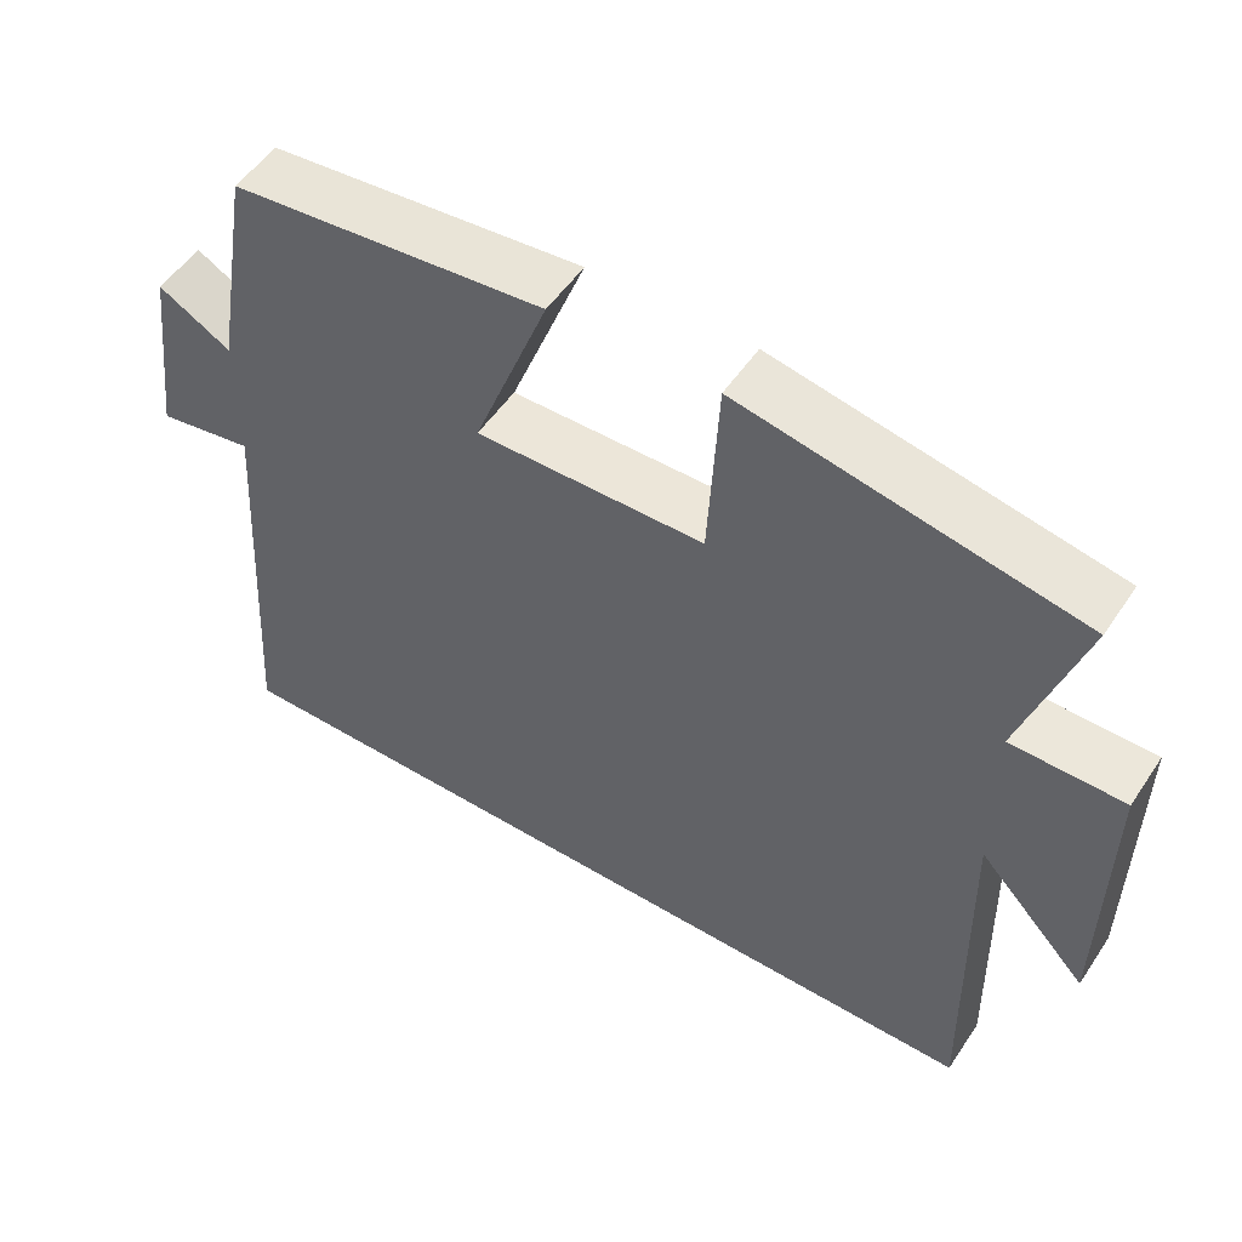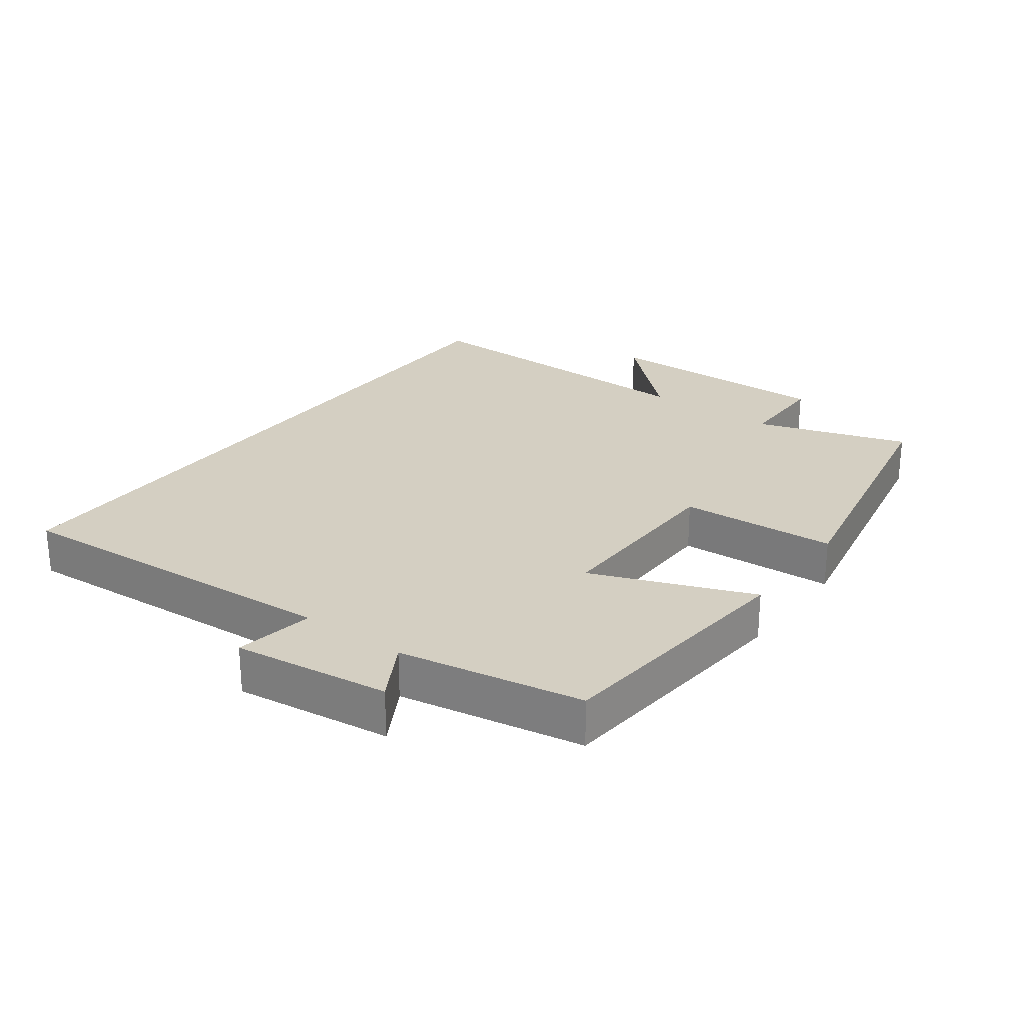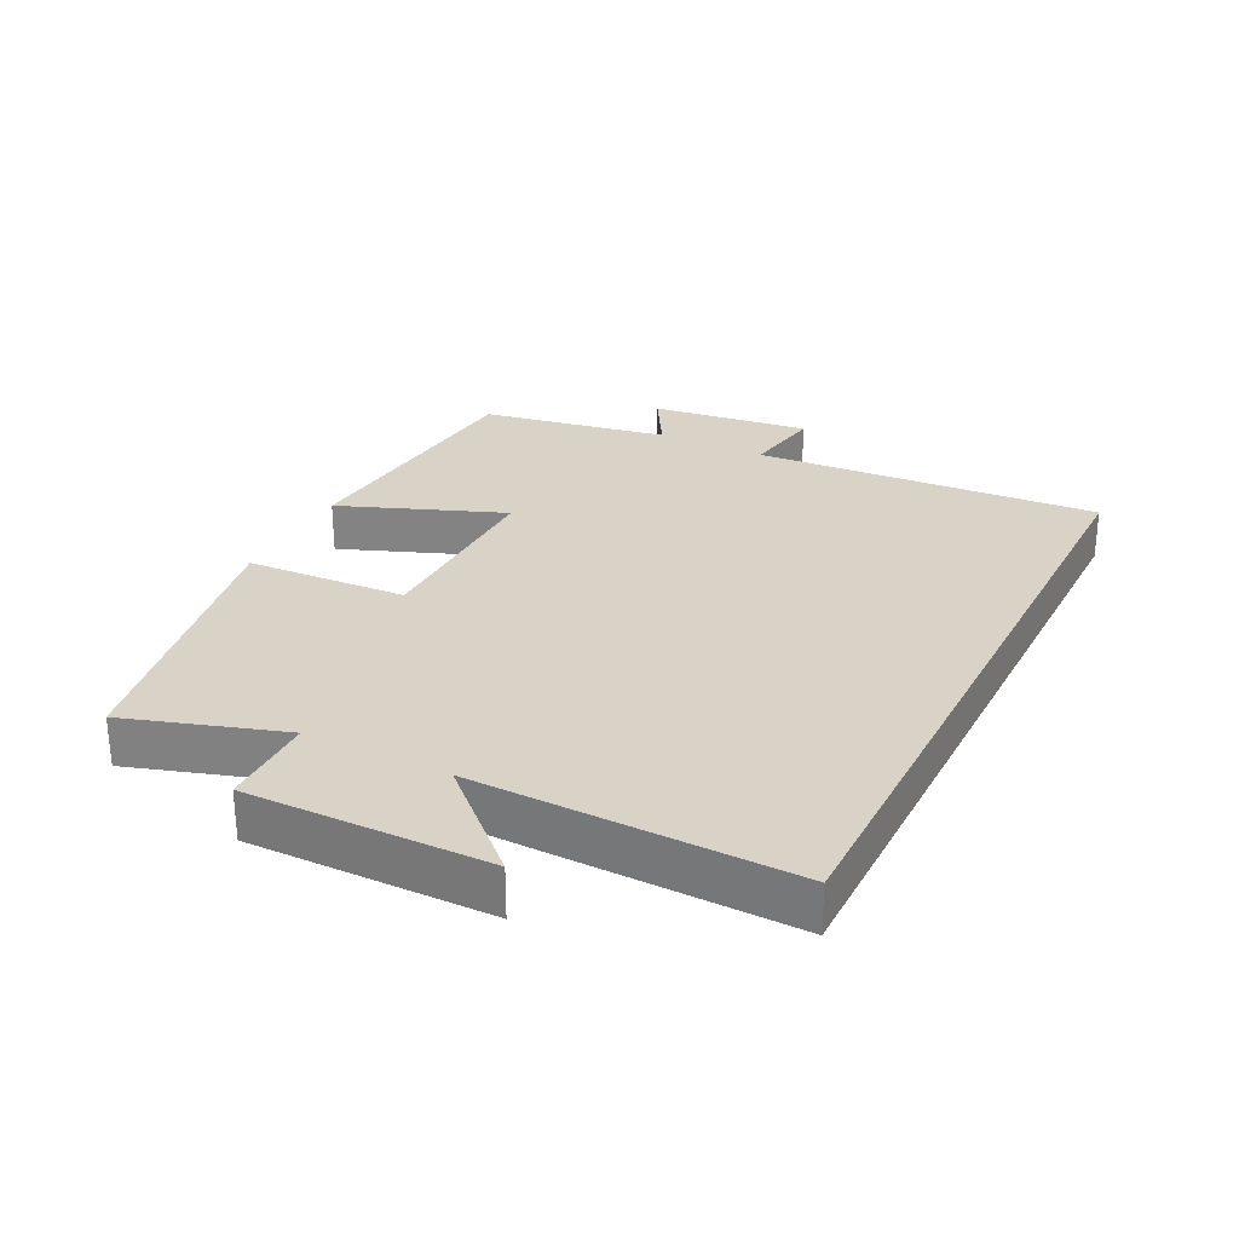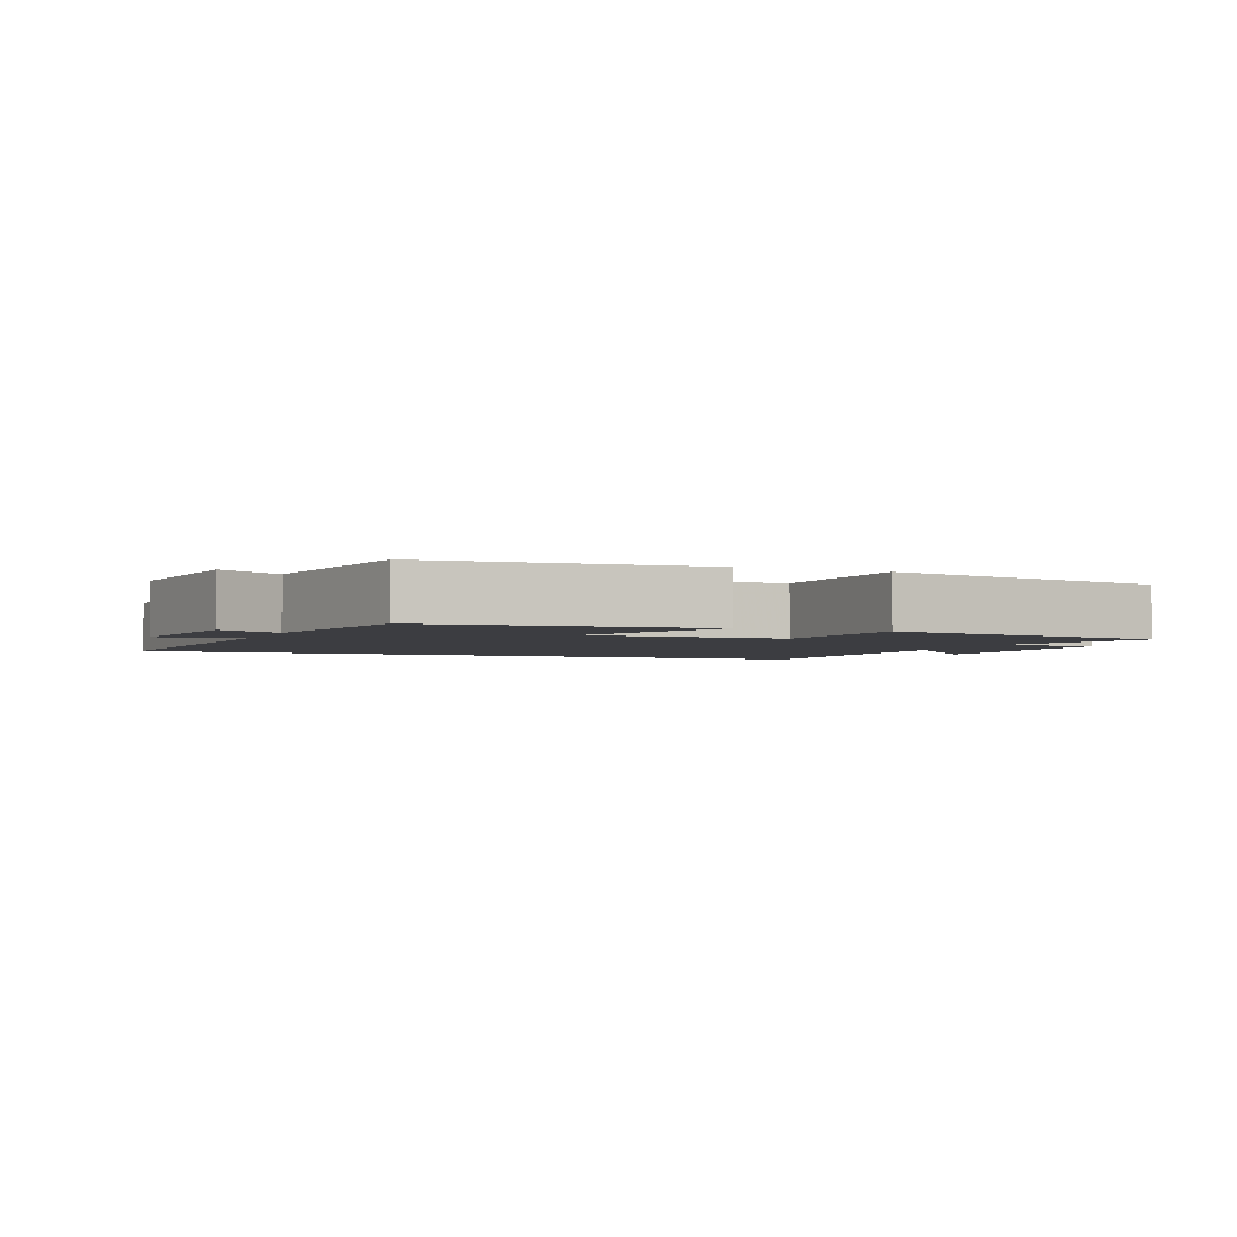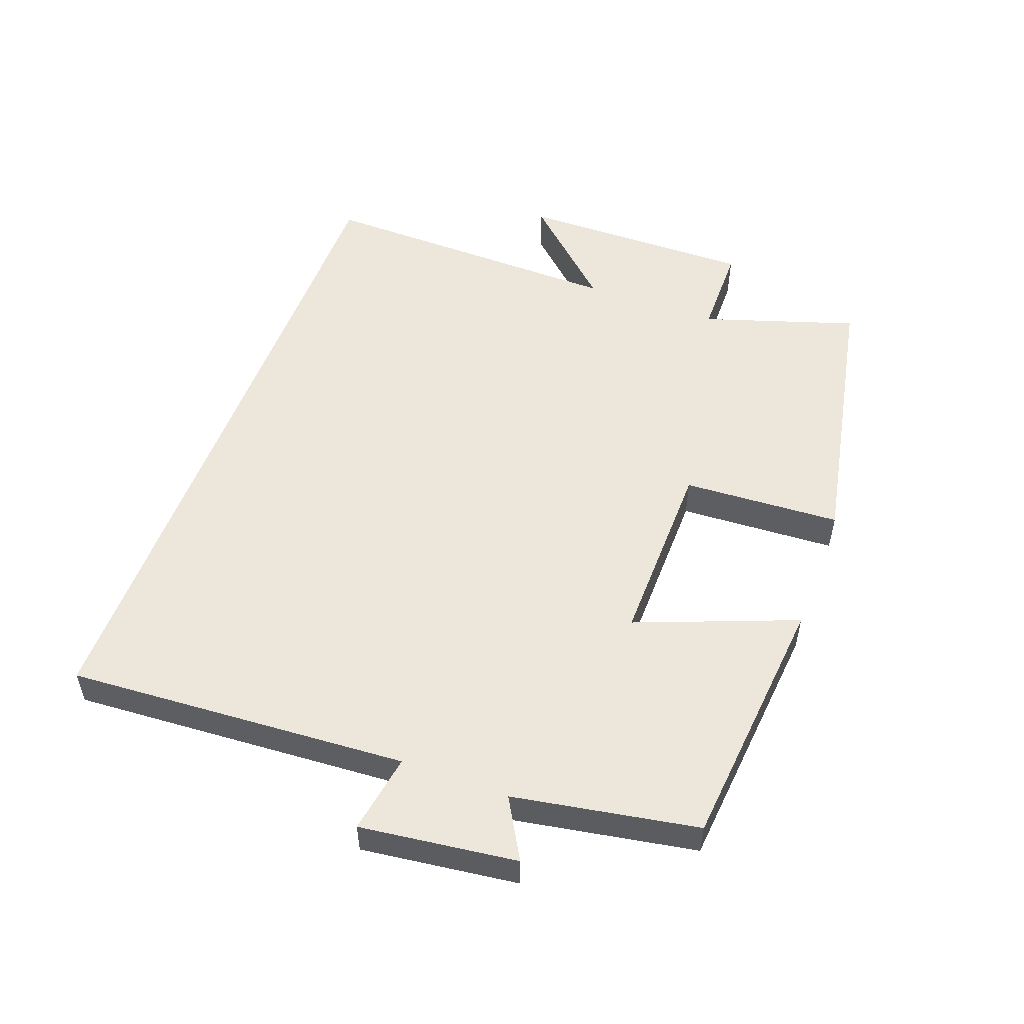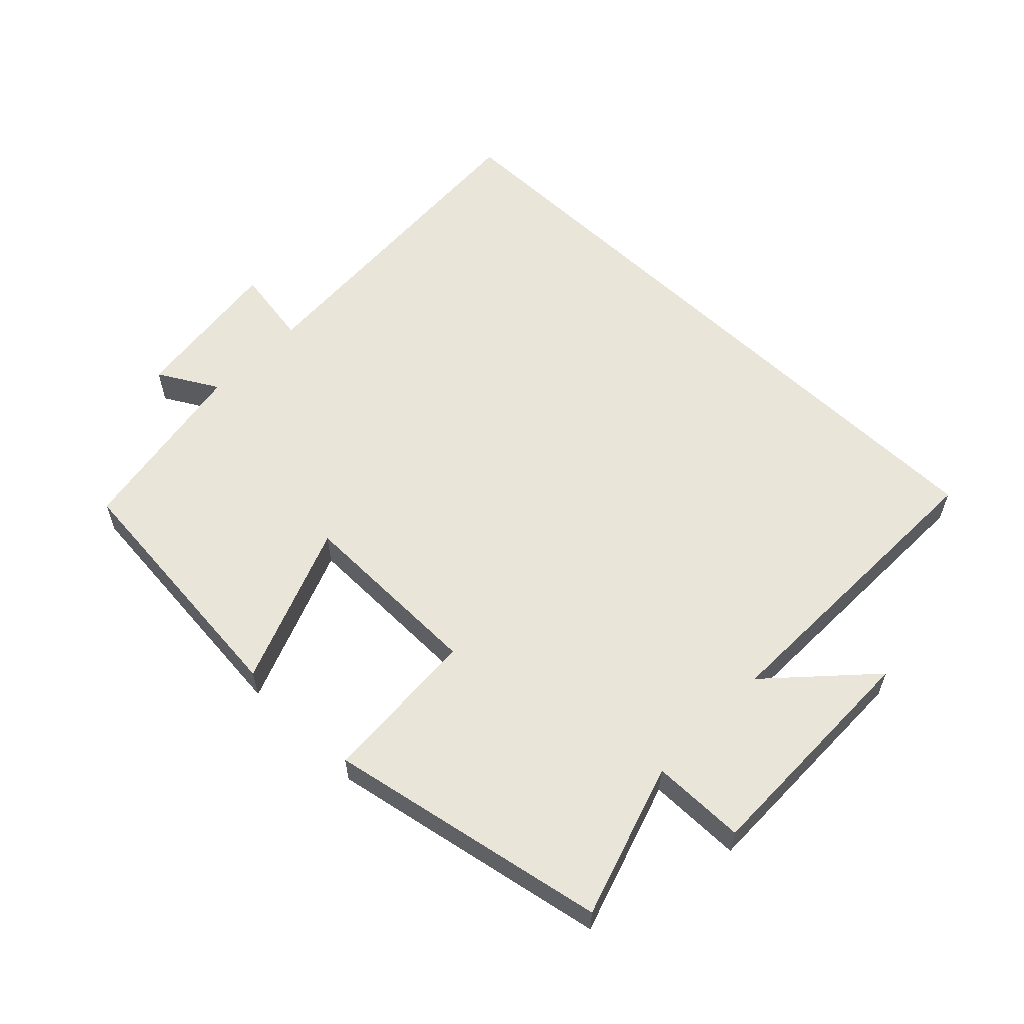
<metadata>
{"format":"obj","ext":"obj","renderer":"f3d","projection":"perspective","resolution":1024,"background":"white","views":[{"elev":52.5,"azim":33.0,"up":"+Z"},{"elev":25.7,"azim":-53.5,"up":"+Y"},{"elev":28.2,"azim":116.7,"up":"+Y"},{"elev":-2.8,"azim":-22.6,"up":"+Y"},{"elev":52.8,"azim":-69.7,"up":"+Y"},{"elev":58.3,"azim":44.2,"up":"+Y"}]}
</metadata>
<code>
v 0.509 0.07 -0.5
v -0.533 0.07 -0.5
v -0.5 0.07 0.017
v -0.621 0.07 -0.003
v -0.591 0.07 0.235
v -0.5 0.07 0.183
v -0.451 0.07 0.463
v -0.056 0.07 0.5
v -0.151 0.07 0.256
v 0.137 0.07 0.26
v 0.15 0.07 0.5
v 0.575 0.07 0.417
v 0.5 0.07 0.184
v 0.642 0.07 0.183
v 0.638 0.07 -0.175
v 0.5 0.07 -0.028
v 0.509 0 -0.5
v -0.533 0 -0.5
v -0.5 0 0.017
v -0.621 0 -0.003
v -0.591 0 0.235
v -0.5 0 0.183
v -0.451 0 0.463
v -0.056 0 0.5
v -0.151 0 0.256
v 0.137 0 0.26
v 0.15 0 0.5
v 0.575 0 0.417
v 0.5 0 0.184
v 0.642 0 0.183
v 0.638 0 -0.175
v 0.5 0 -0.028
f 13 14 15 16
f 10 11 12 13
f 9 10 13 16
f 6 7 8 9
f 6 9 16 1
f 3 4 5 6
f 1 2 3
f 1 3 6
f 32 31 30 29
f 29 28 27 26
f 32 29 26 25
f 25 24 23 22
f 17 32 25 22
f 22 21 20 19
f 19 18 17
f 22 19 17
f 1 17 18 2
f 2 18 19 3
f 3 19 20 4
f 4 20 21 5
f 5 21 22 6
f 6 22 23 7
f 7 23 24 8
f 8 24 25 9
f 9 25 26 10
f 10 26 27 11
f 11 27 28 12
f 12 28 29 13
f 13 29 30 14
f 14 30 31 15
f 15 31 32 16
f 16 32 17 1

</code>
